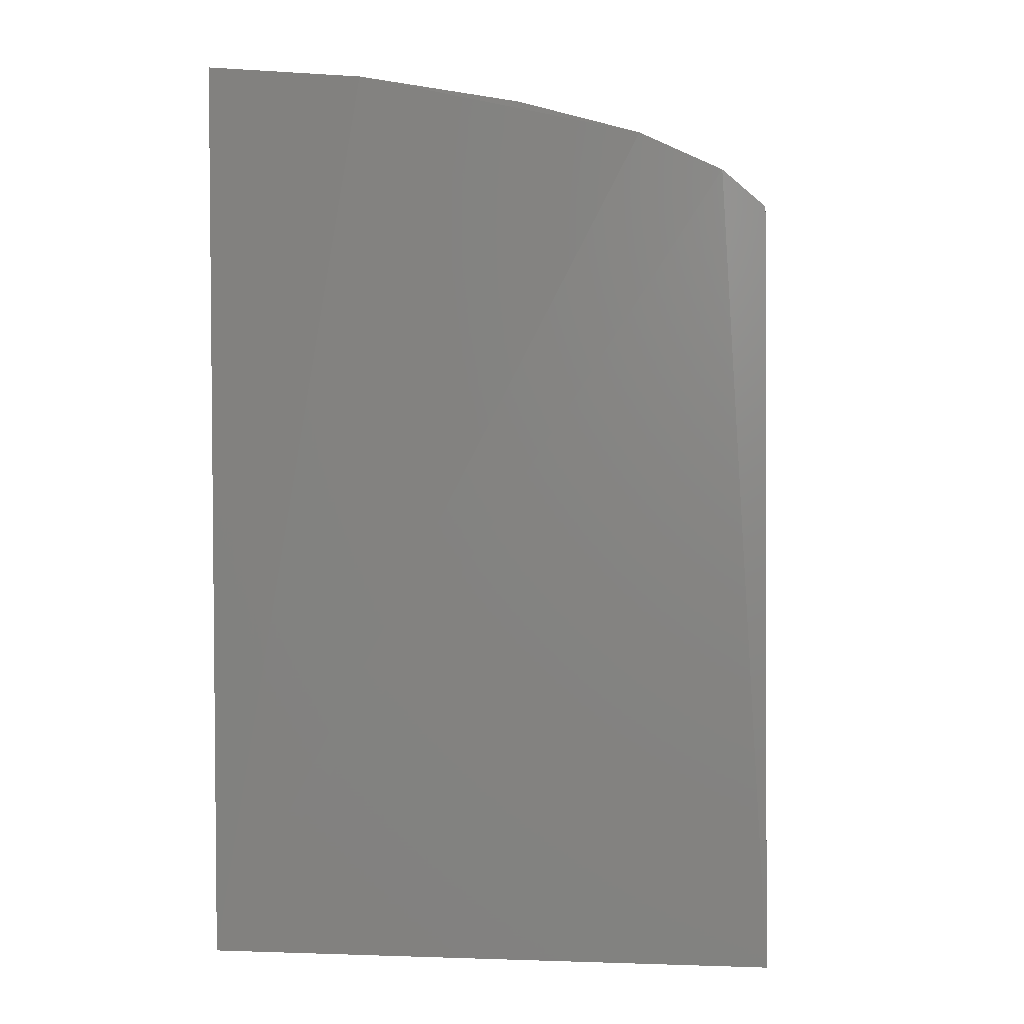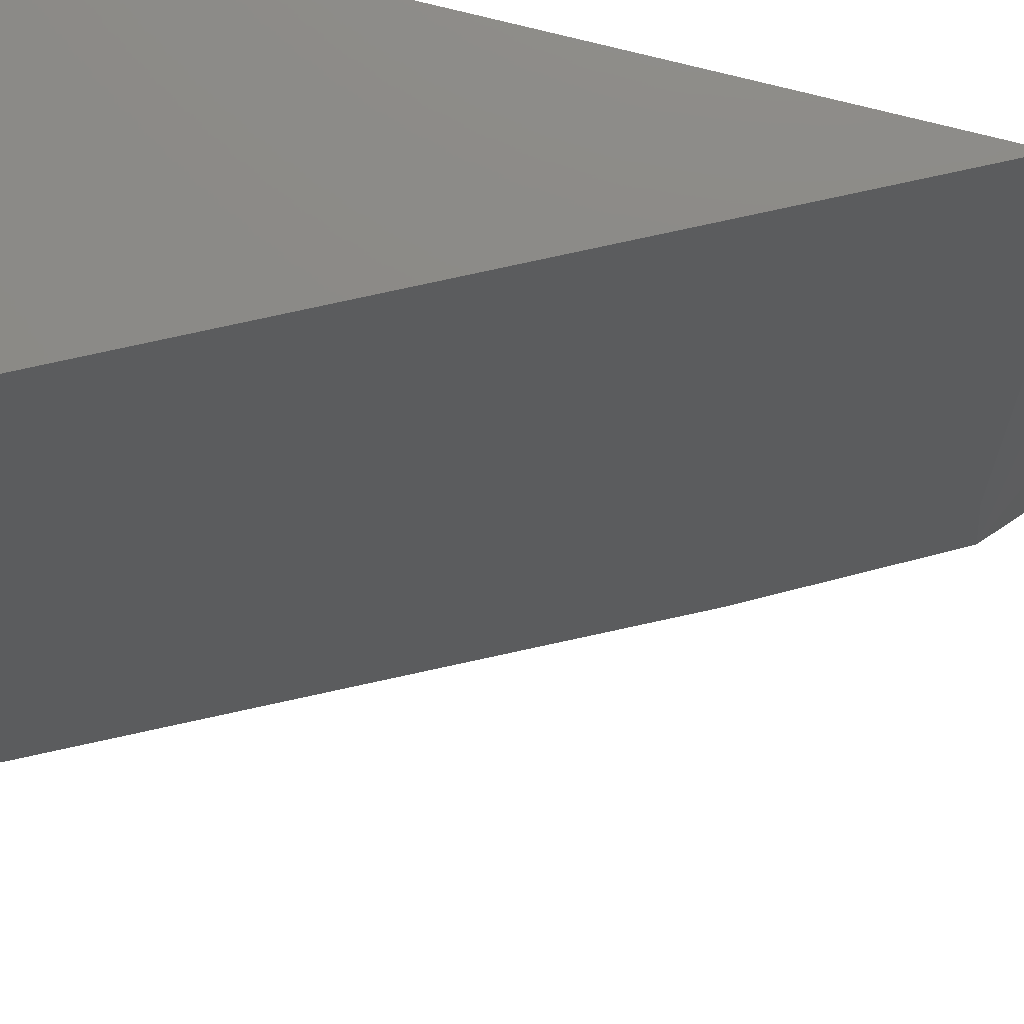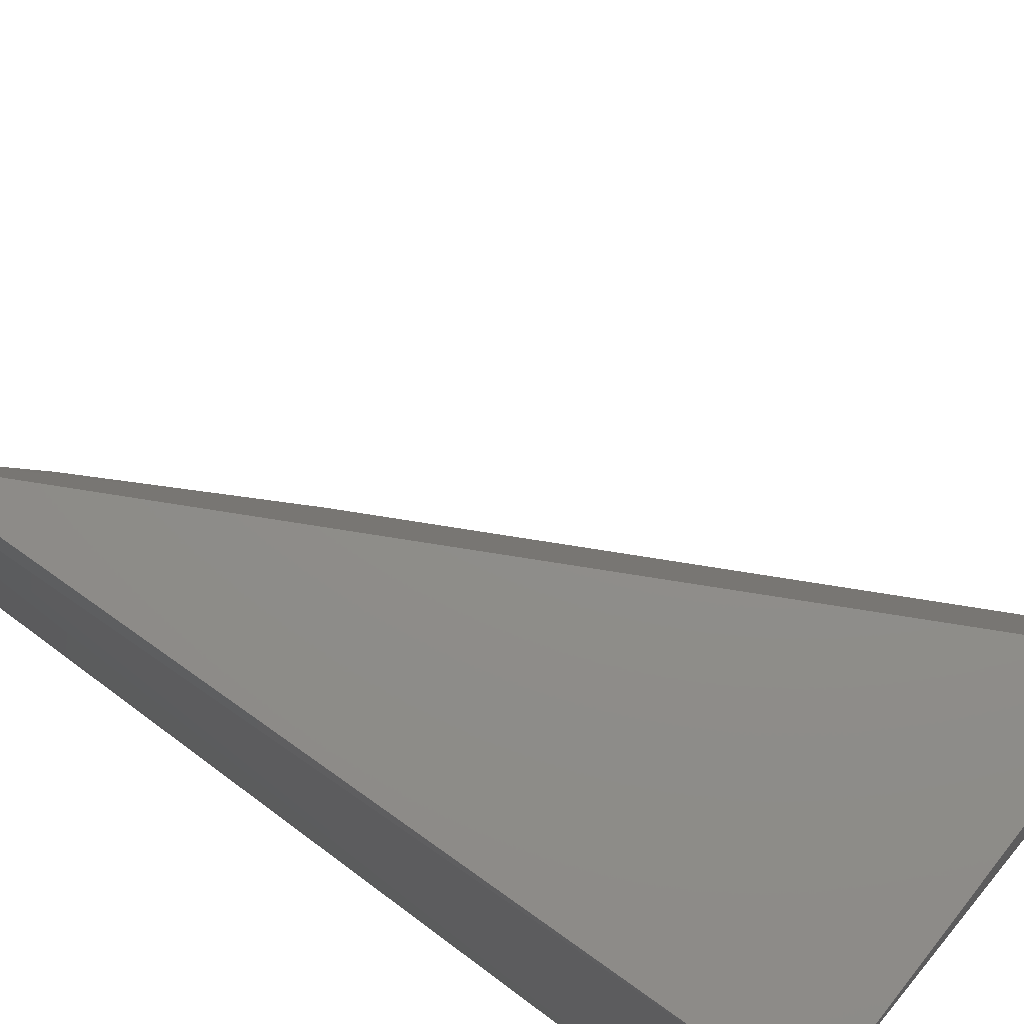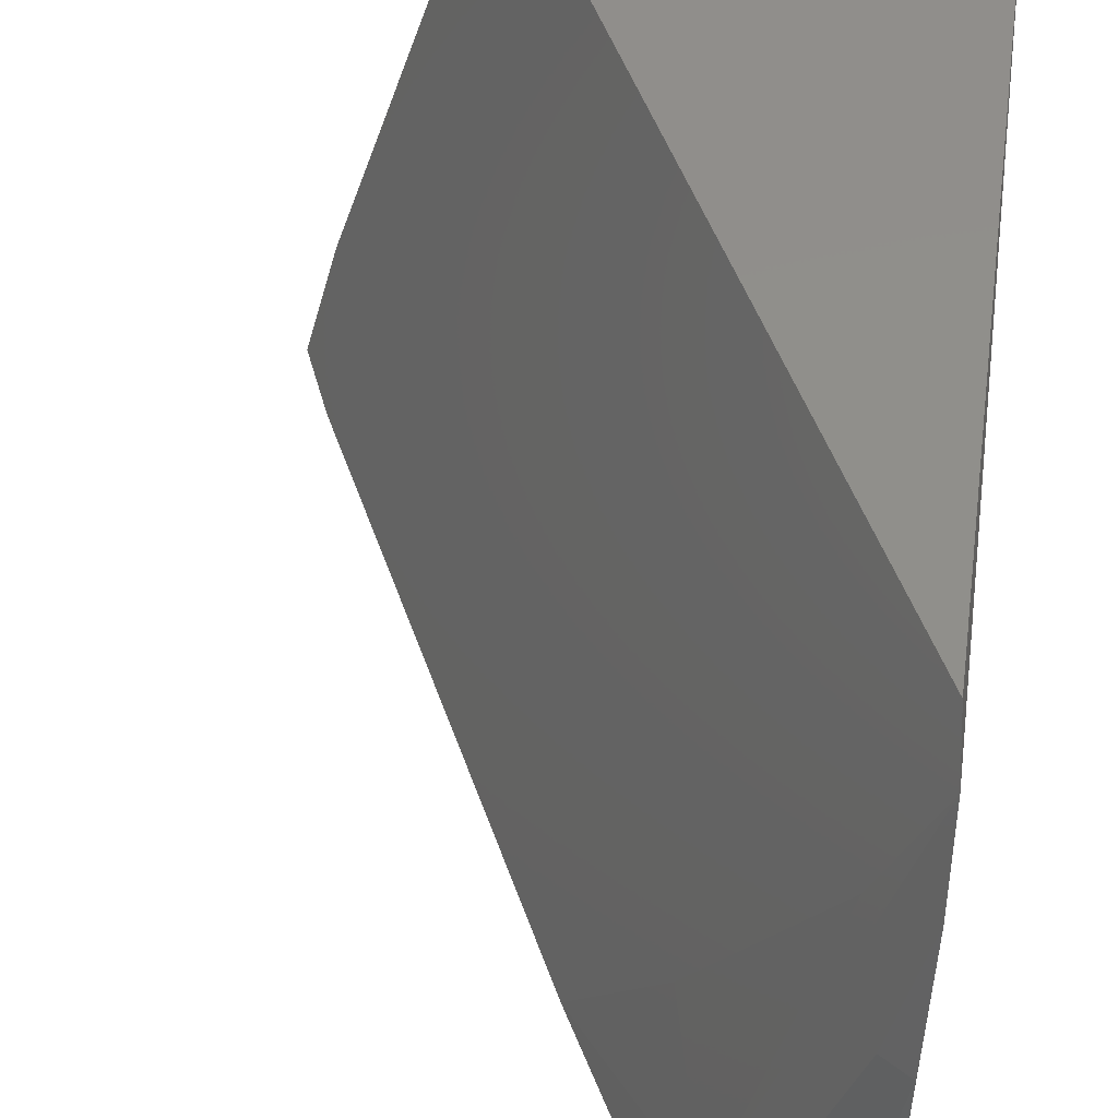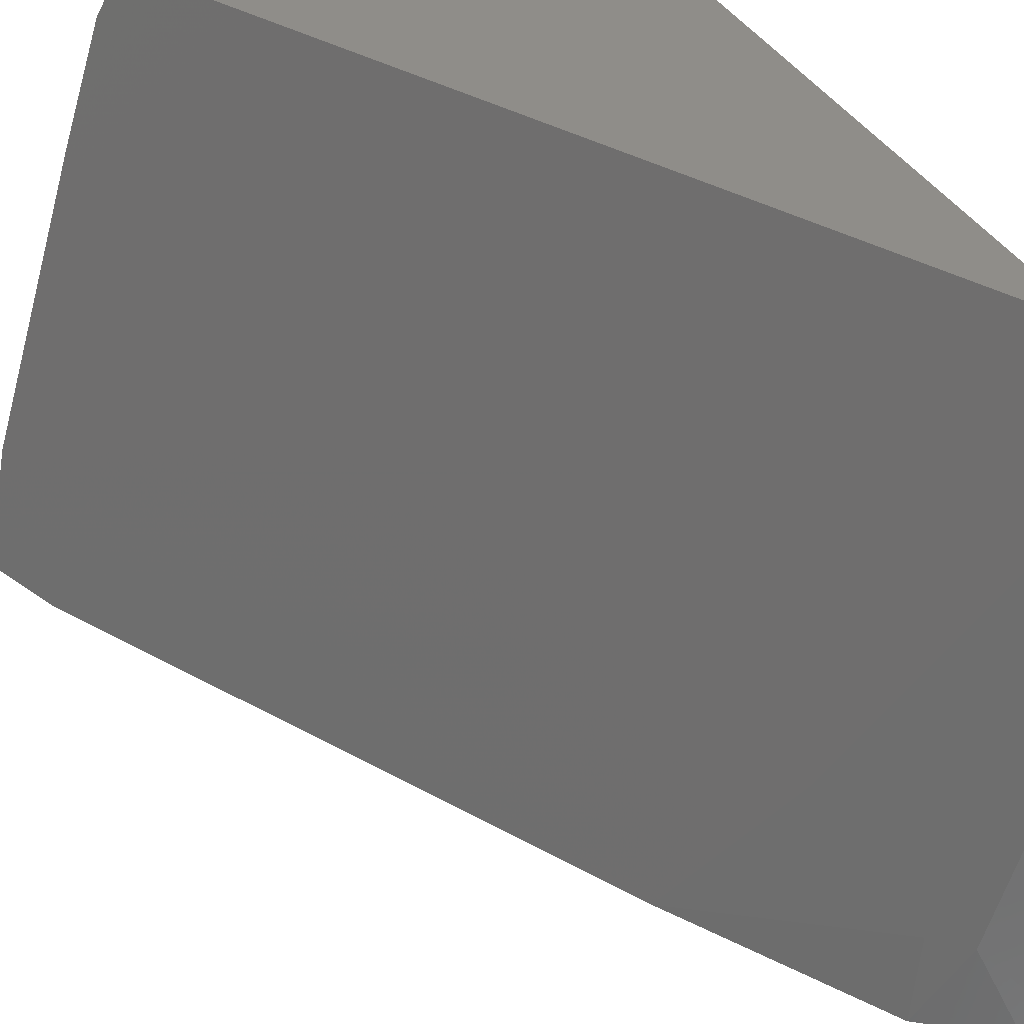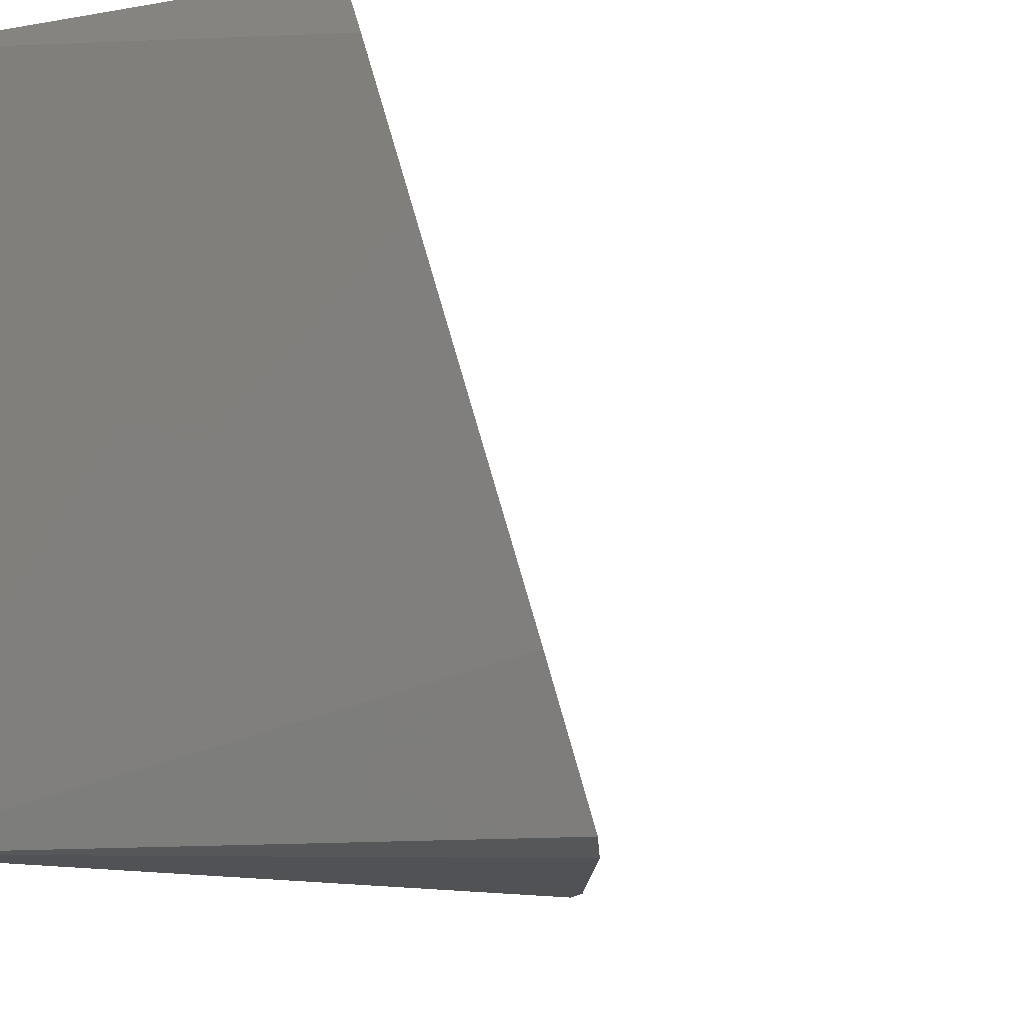
<metadata>
{"format":"stl","ext":"stl","renderer":"f3d","projection":"perspective","resolution":1024,"background":"white","views":[{"elev":2.9,"azim":-83.2,"up":"+Y"},{"elev":77.0,"azim":105.3,"up":"+Z"},{"elev":74.6,"azim":-53.2,"up":"+Z"},{"elev":48.7,"azim":-170.8,"up":"+Z"},{"elev":40.1,"azim":152.0,"up":"+Z"},{"elev":-8.7,"azim":28.0,"up":"+Z"}]}
</metadata>
<code>
# stl→obj: 24 verts, 44 faces
v 17.87 44.49 0.09107
v 14.53 35.79 0.2875
v 16.31 47.28 0.1324
v 15.38 48.09 0.1979
v 14.49 48.43 0.2735
v 14.31 48.23 2.471
v 14.2 47.39 6.38
v 14.26 47.84 4.707
v 21.97 36.68 0.1403
v 22.4 35.78 0.2797
v 14.53 35.79 8.178
v 19.92 35.66 8.098
v 14.28 46.37 8.097
v 15.73 47.56 1.255
v 14.7 48.08 2.414
v 16.08 47.12 1.187
v 14.21 46.87 7.509
v 14.91 46.67 5.68
v 22 35.57 1.841
v 20.76 35.51 5.75
v 20.21 35.51 7.445
v 14.61 47.58 4.64
v 15.25 48.08 0.7188
v 16.6 45.54 2.299
f 1 2 3
f 4 2 5
f 4 3 2
f 6 5 2
f 6 7 8
f 6 2 7
f 6 4 5
f 9 10 2
f 9 2 1
f 11 12 13
f 14 3 4
f 14 7 3
f 15 6 8
f 15 4 6
f 16 1 3
f 16 3 7
f 17 13 18
f 17 11 13
f 17 7 2
f 17 2 11
f 17 16 7
f 17 18 16
f 19 20 2
f 19 2 10
f 19 10 9
f 19 9 1
f 19 18 13
f 19 1 18
f 21 12 11
f 21 20 19
f 21 19 13
f 21 13 12
f 21 11 2
f 21 2 20
f 22 14 8
f 22 8 7
f 22 7 14
f 23 14 4
f 23 4 15
f 23 15 8
f 23 8 14
f 24 16 18
f 24 18 1
f 24 1 16

</code>
